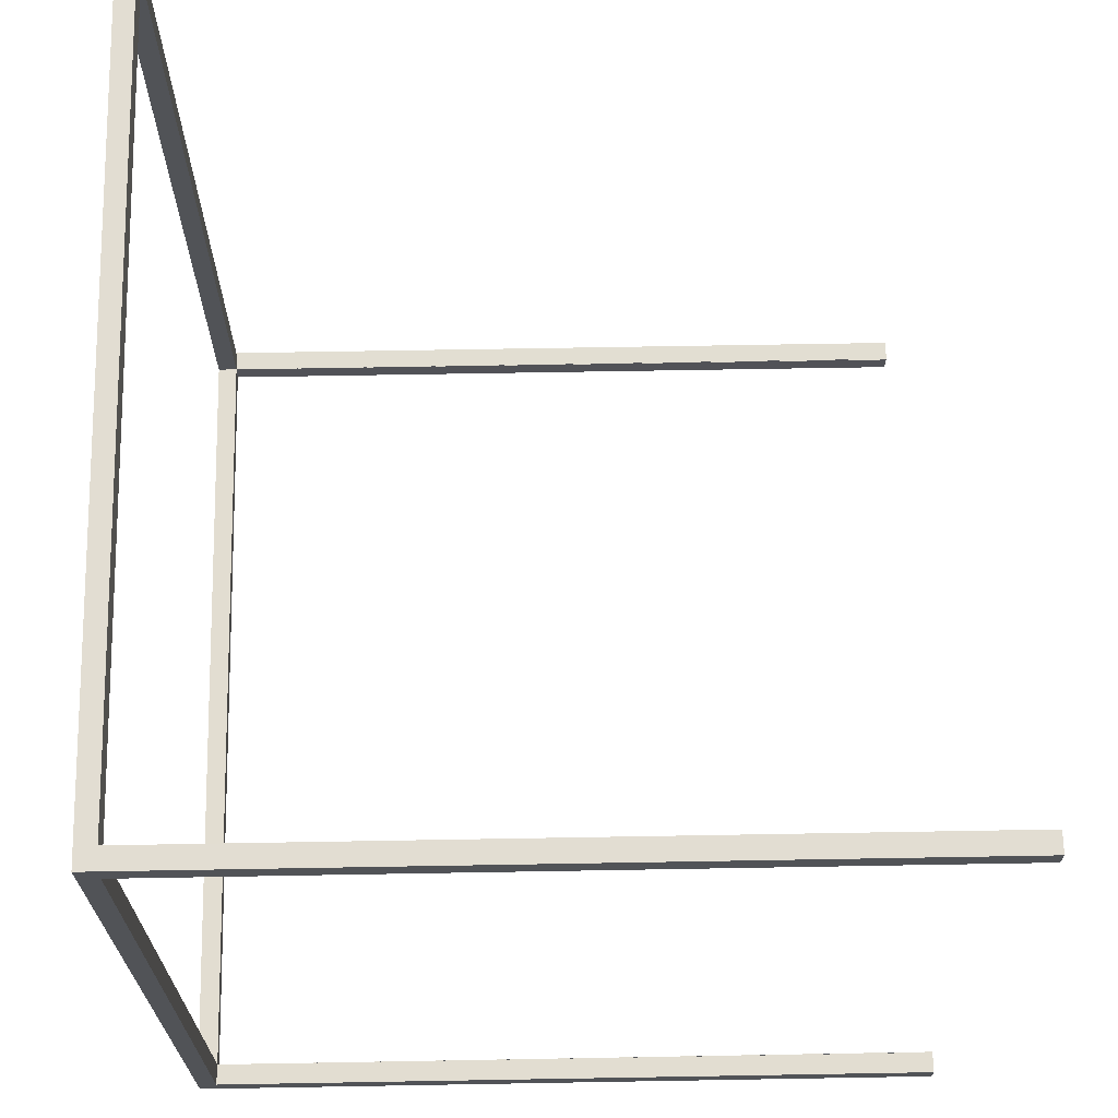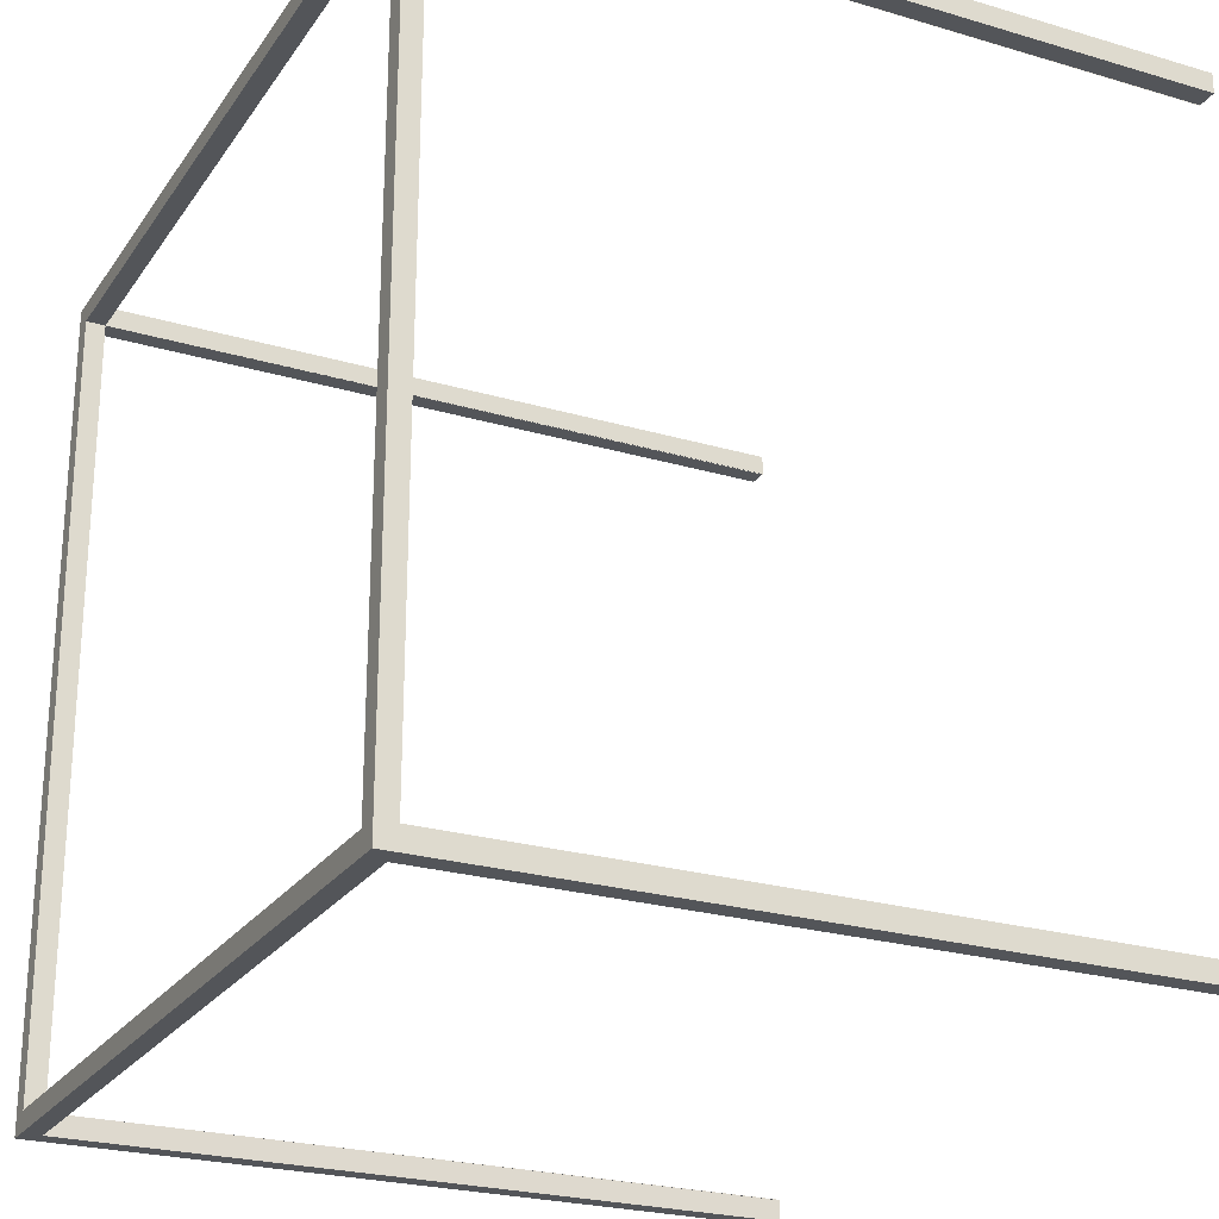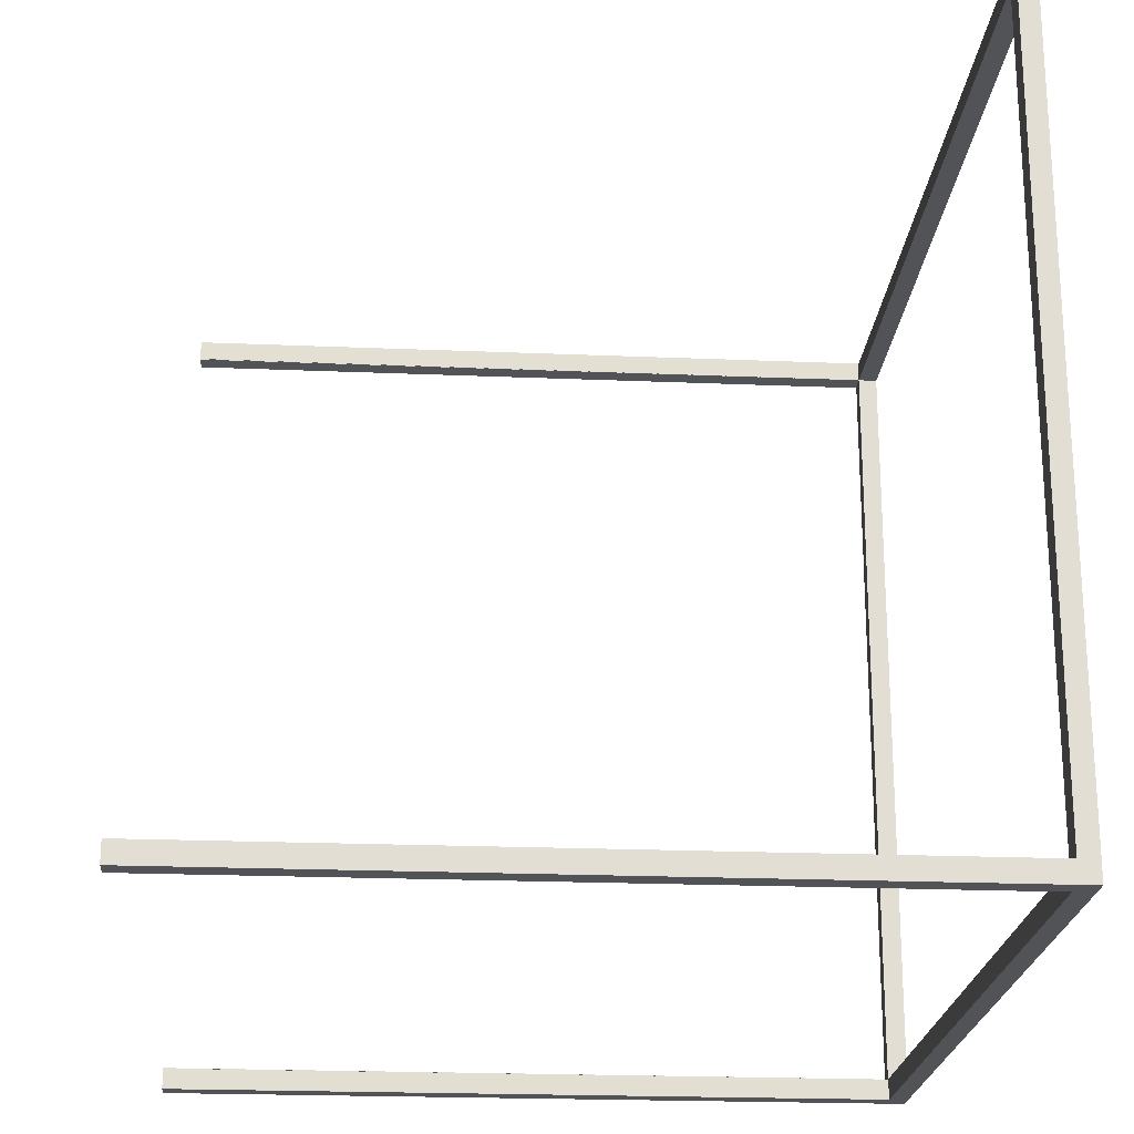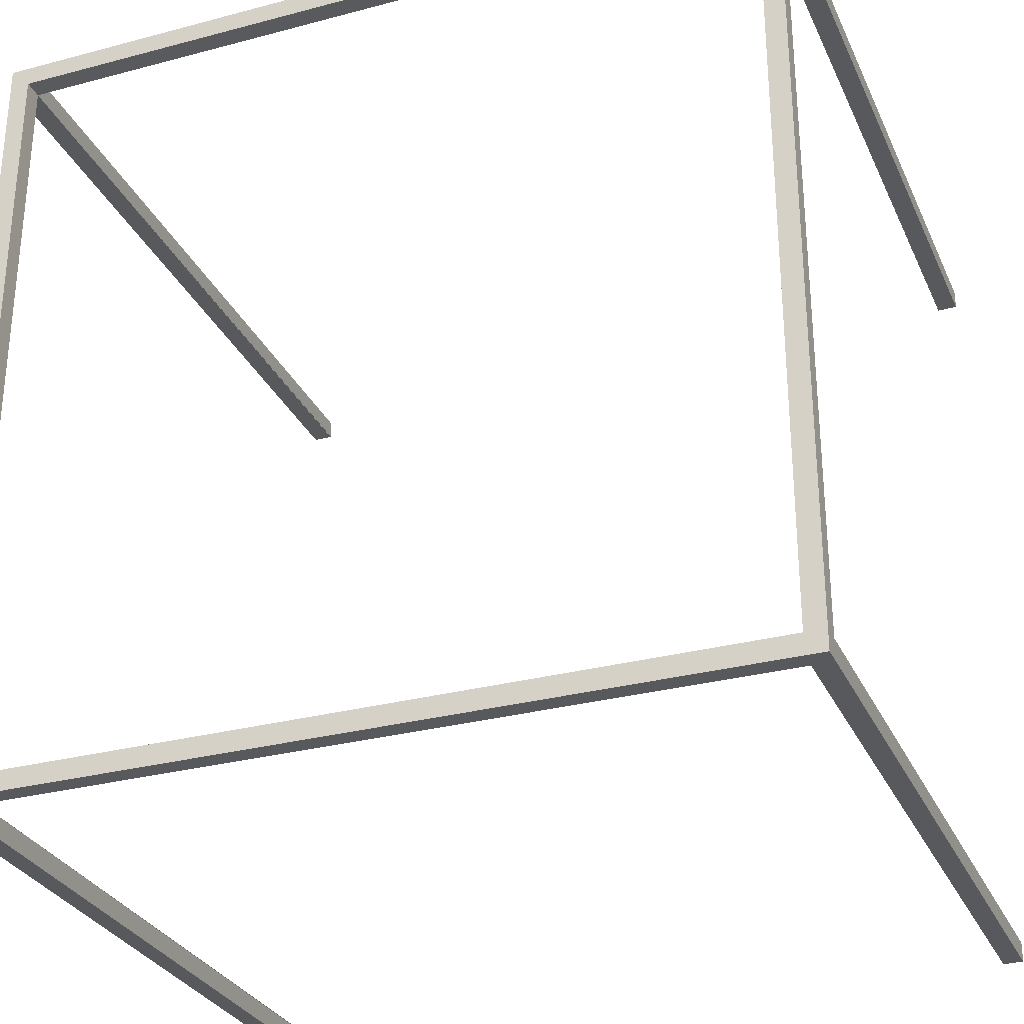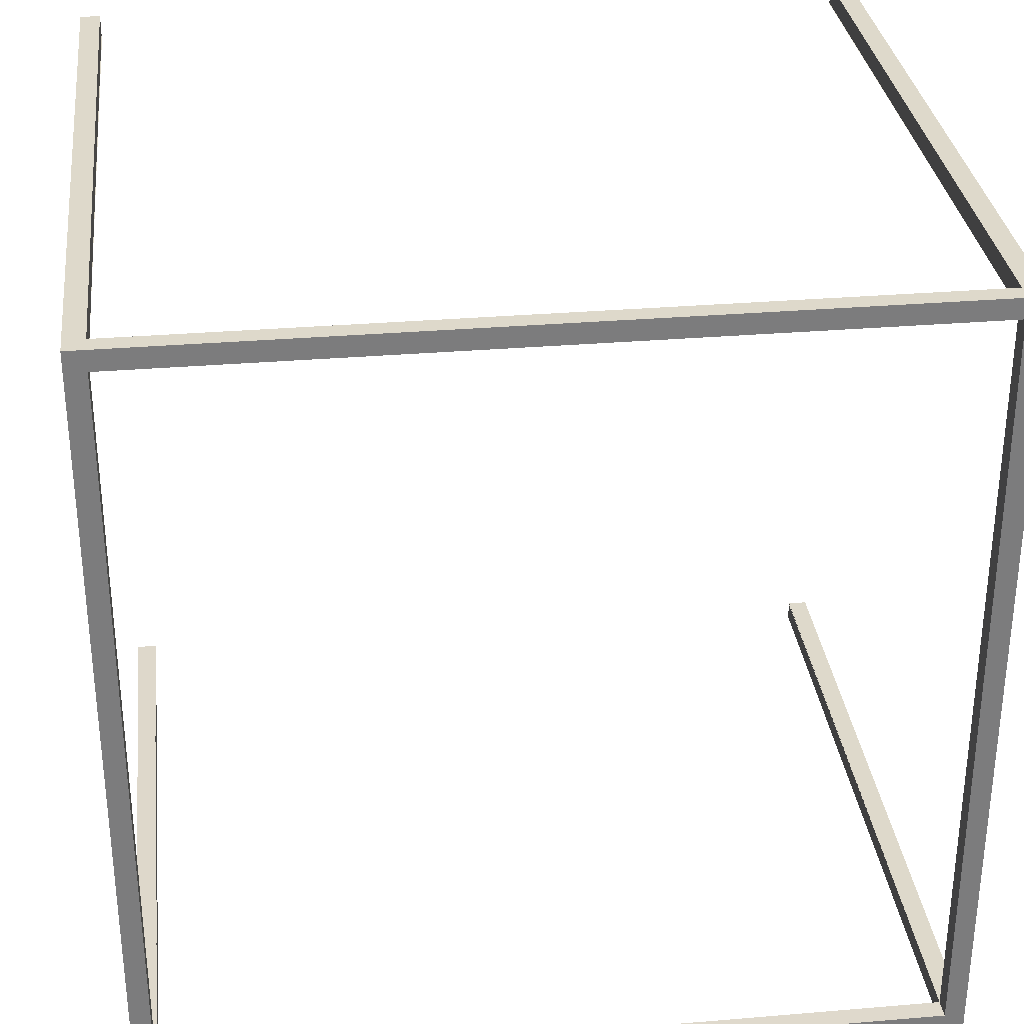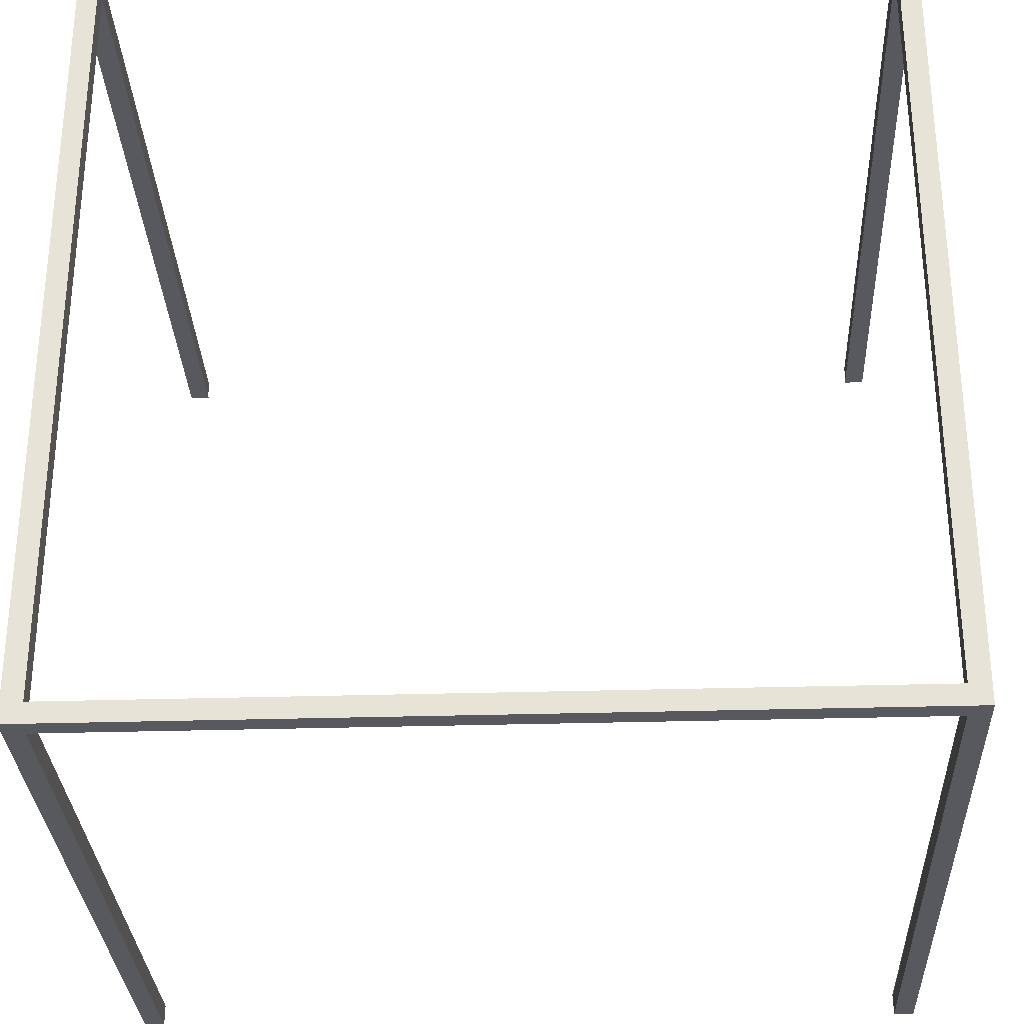
<metadata>
{"format":"obj","ext":"obj","renderer":"f3d","projection":"perspective","resolution":1024,"background":"white","views":[{"elev":68.2,"azim":-91.0,"up":"+Z"},{"elev":-24.3,"azim":-116.1,"up":"+Z"},{"elev":-21.9,"azim":85.8,"up":"+Z"},{"elev":-29.9,"azim":-158.8,"up":"+Z"},{"elev":31.7,"azim":173.2,"up":"+Z"},{"elev":-30.3,"azim":-177.5,"up":"+Z"}]}
</metadata>
<code>
v -0.2807 0 0.2807
v 0.2807 0 0.2807
v 0.2807 0 -0.2807
v -0.2807 0 -0.2807
v -0.2807 0.5098 0.2807
v 0.2807 0.5098 0.2807
v 0.2807 0.5098 -0.2807
v -0.2807 0.5098 -0.2807
v -0.2668 0.5098 0.2668
v 0.2668 0.5098 0.2668
v 0.2668 0.5098 -0.2668
v -0.2668 0.5098 -0.2668
v -0.2668 0 0.2807
v 0.2668 0 0.2807
v 0.2668 0.4968 0.2807
v -0.2668 0.4968 0.2807
v 0.2807 0 0.2668
v 0.2807 0 -0.2668
v 0.2807 0.4968 -0.2668
v 0.2807 0.4968 0.2668
v -0.2668 0 -0.2807
v 0.2668 0 -0.2807
v -0.2668 0.4968 -0.2807
v 0.2668 0.4968 -0.2807
v -0.2807 0 0.2668
v -0.2807 0 -0.2668
v -0.2807 0.4968 0.2668
v -0.2807 0.4968 -0.2668
v 0.2667 0.4964 0.2667
v -0.2667 0.4964 0.2667
v 0.2667 0.4964 -0.2667
v -0.2667 0.4964 -0.2667
v 0.2668 0 0.2664
v -0.2668 0 0.2664
v 0.2664 0 -0.2668
v 0.2664 0 0.2668
v -0.2668 0 -0.2664
v 0.2668 0 -0.2664
v -0.2664 0 0.2668
v -0.2664 0 -0.2668
f 5 6 10 9
f 6 7 11 10
f 7 8 12 11
f 8 5 9 12
f 2 6 15 14
f 6 5 16 15
f 5 1 13 16
f 3 7 19 18
f 7 6 20 19
f 6 2 17 20
f 4 8 23 21
f 8 7 24 23
f 7 3 22 24
f 1 5 27 25
f 5 8 28 27
f 8 4 26 28
f 10 29 30 9
f 11 31 29 10
f 12 32 31 11
f 9 30 32 12
f 15 29 33 14
f 16 30 29 15
f 13 34 30 16
f 19 31 35 18
f 20 29 31 19
f 17 36 29 20
f 23 32 37 21
f 24 31 32 23
f 22 38 31 24
f 27 30 39 25
f 28 32 30 27
f 26 40 32 28

</code>
